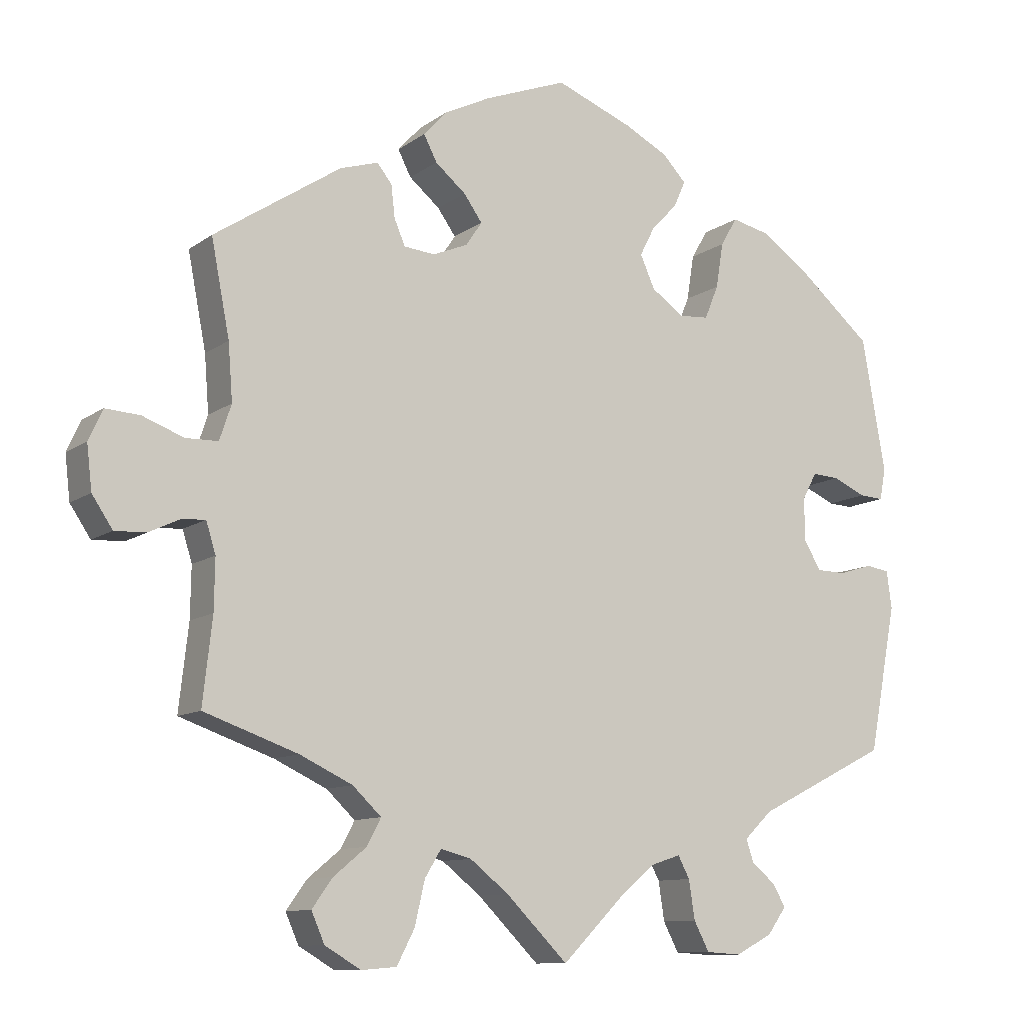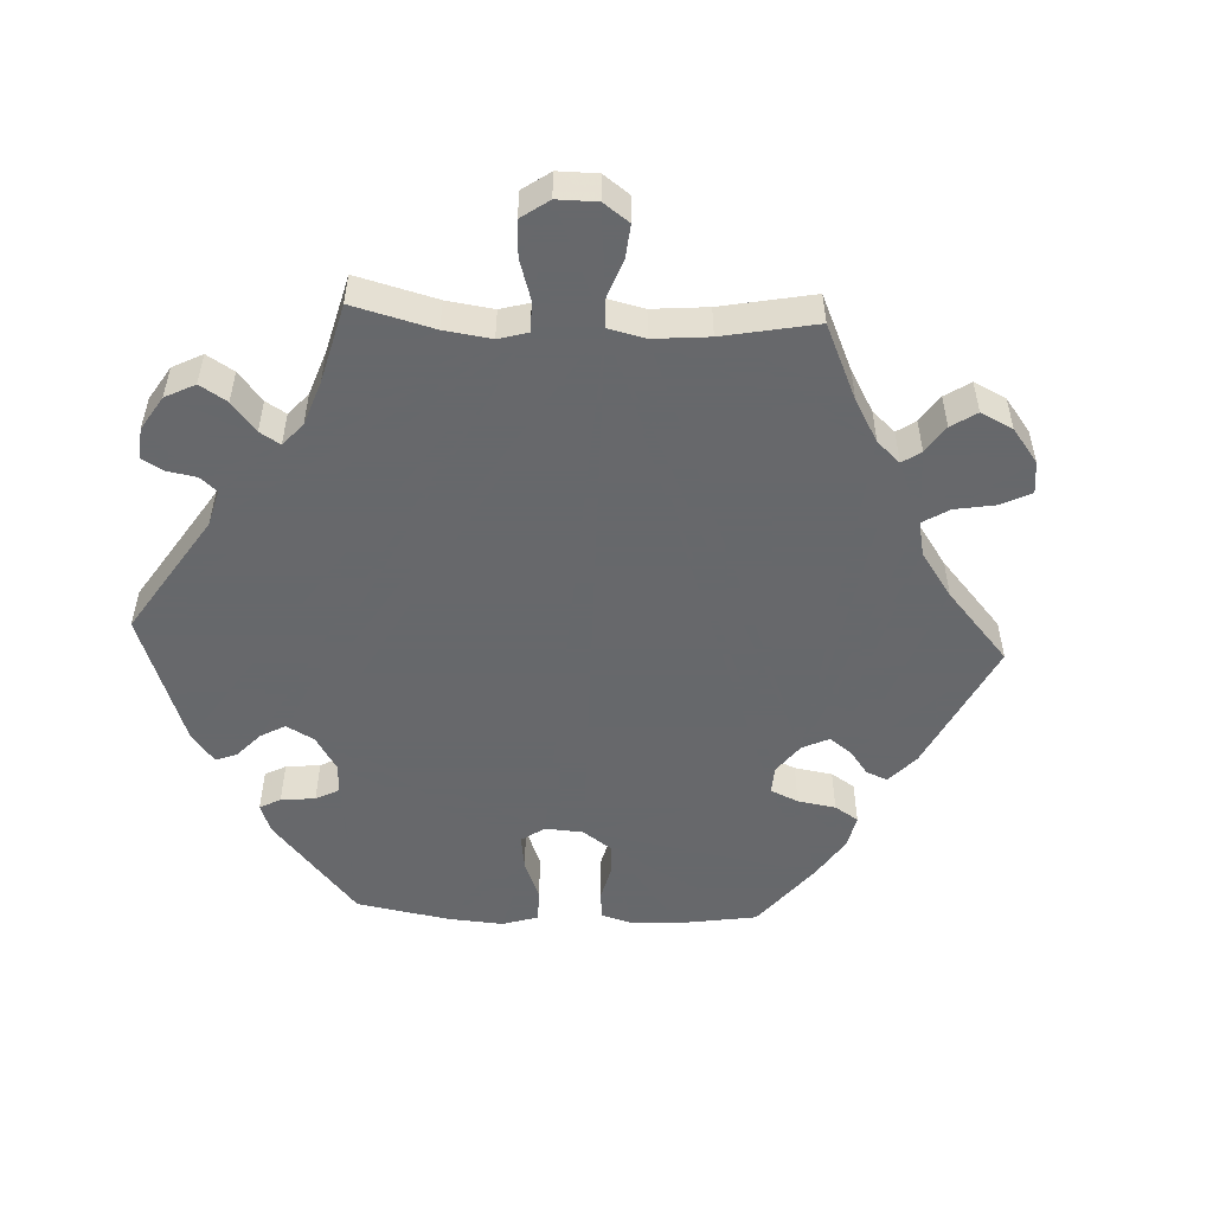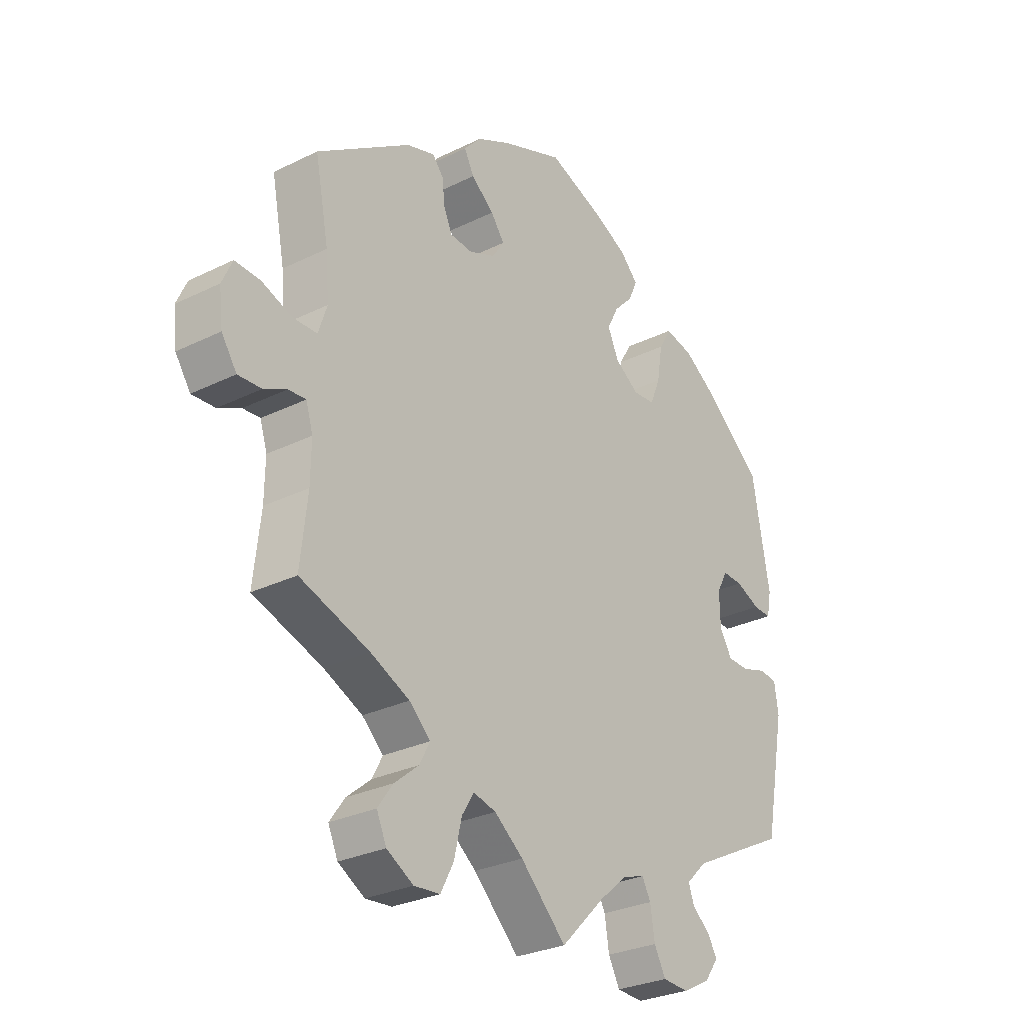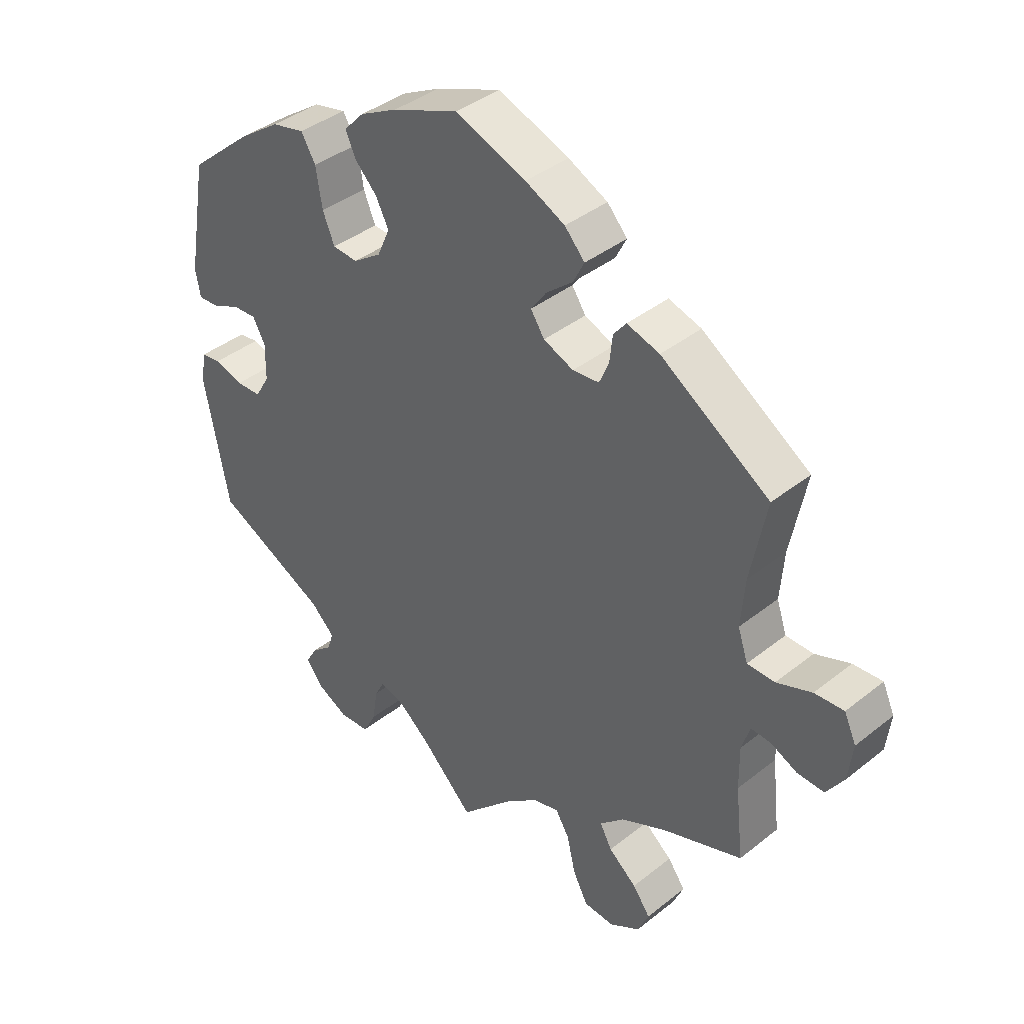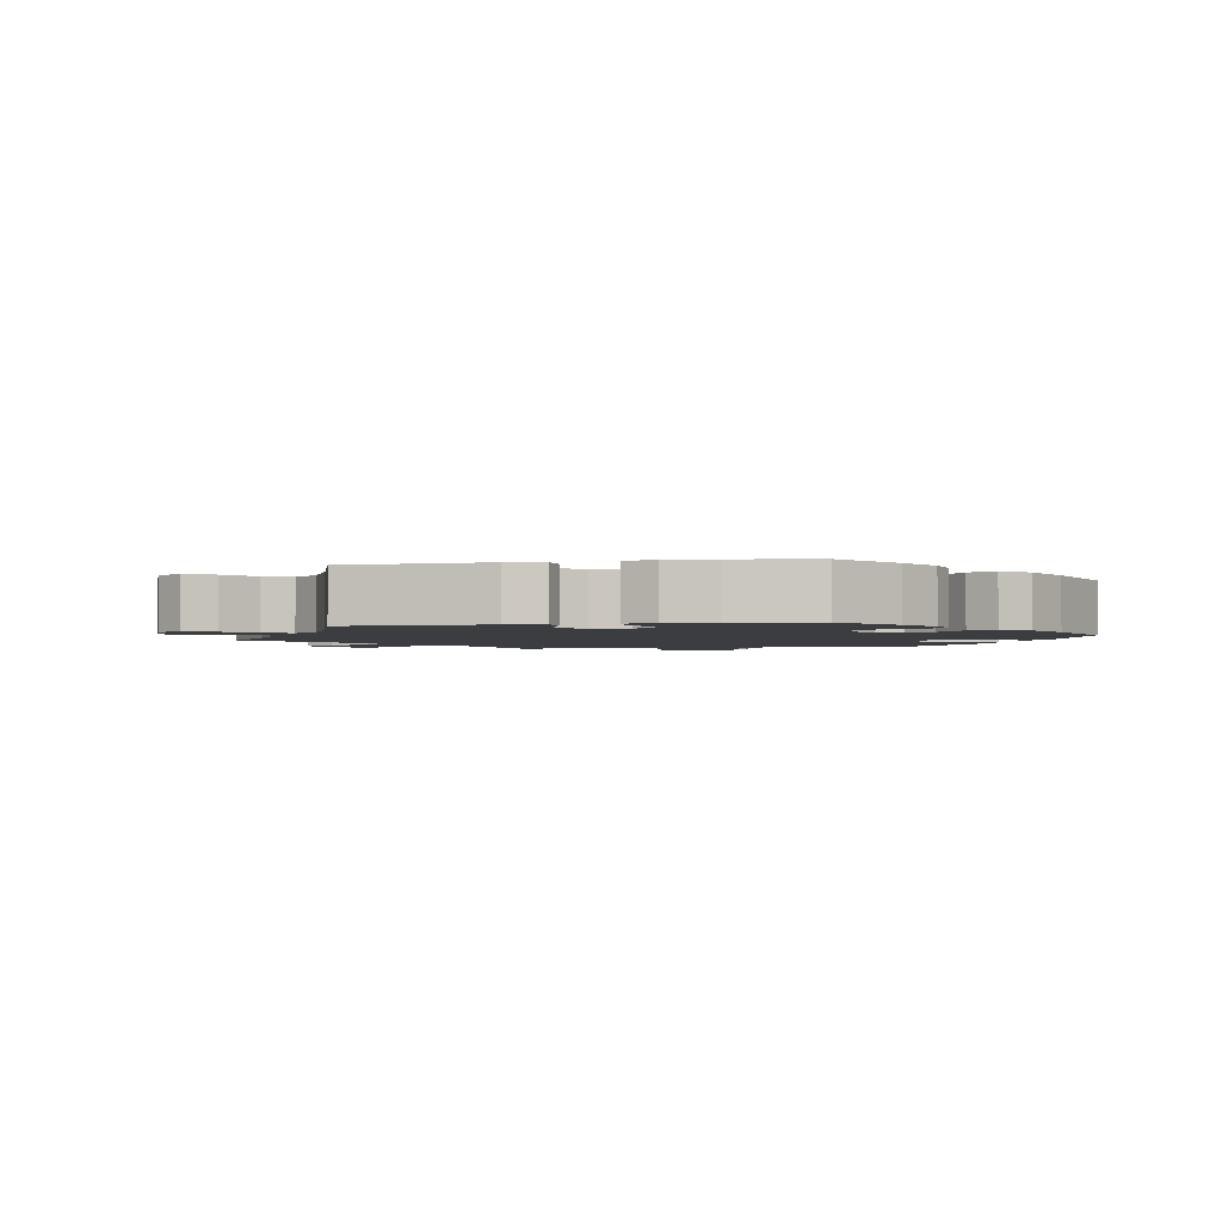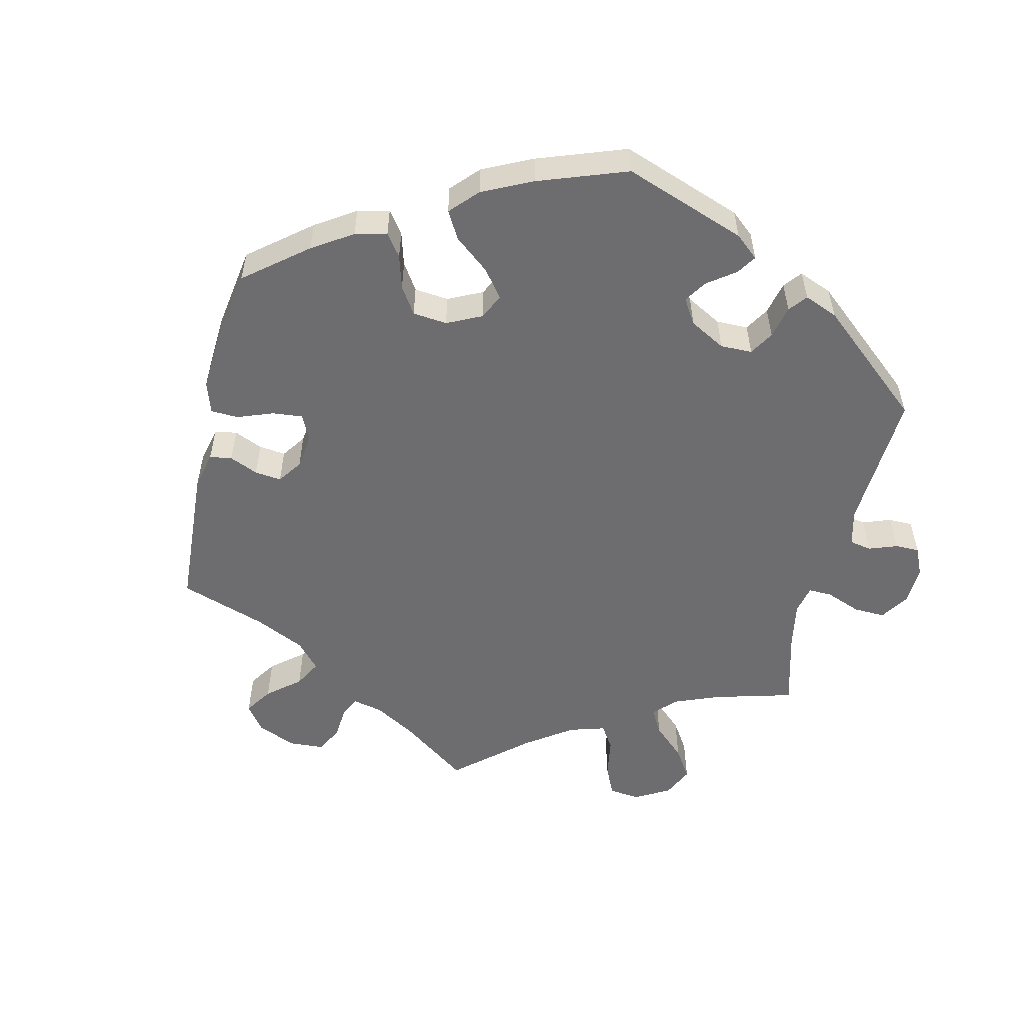
<metadata>
{"format":"obj","ext":"obj","renderer":"f3d","projection":"perspective","resolution":1024,"background":"white","views":[{"elev":-10.6,"azim":-30.8,"up":"+Z"},{"elev":-52.3,"azim":-152.7,"up":"+Y"},{"elev":-28.5,"azim":-53.4,"up":"+Z"},{"elev":39.4,"azim":-134.7,"up":"+Z"},{"elev":-2.4,"azim":-19.0,"up":"+Y"},{"elev":-54.1,"azim":47.0,"up":"+Y"}]}
</metadata>
<code>
v -0.084 0.07 -0.494
v -0.137 0.07 -0.452
v -0.179 0.07 -0.441
v -0.201 0.07 -0.477
v -0.215 0.07 -0.537
v -0.239 0.07 -0.583
v -0.287 0.07 -0.587
v -0.336 0.07 -0.558
v -0.354 0.07 -0.517
v -0.326 0.07 -0.478
v -0.281 0.07 -0.441
v -0.262 0.07 -0.405
v -0.301 0.07 -0.368
v -0.373 0.07 -0.334
v -0.501 0.07 -0.289
v -0.488 0.07 -0.173
v -0.487 0.07 -0.104
v -0.5 0.07 -0.062
v -0.532 0.07 -0.064
v -0.574 0.07 -0.084
v -0.617 0.07 -0.086
v -0.645 0.07 -0.044
v -0.652 0.07 0.016
v -0.633 0.07 0.058
v -0.586 0.07 0.055
v -0.53 0.07 0.034
v -0.486 0.07 0.035
v -0.47 0.07 0.083
v -0.476 0.07 0.16
v -0.501 0.07 0.289
v -0.328 0.07 0.403
v -0.276 0.07 0.419
v -0.256 0.07 0.394
v -0.251 0.07 0.35
v -0.236 0.07 0.315
v -0.194 0.07 0.311
v -0.146 0.07 0.331
v -0.124 0.07 0.364
v -0.149 0.07 0.399
v -0.191 0.07 0.434
v -0.209 0.07 0.469
v -0.177 0.07 0.504
v -0.114 0.07 0.535
v -0.001 0.07 0.578
v 0.104 0.07 0.537
v 0.164 0.07 0.506
v 0.196 0.07 0.472
v 0.18 0.07 0.436
v 0.145 0.07 0.4
v 0.124 0.07 0.359
v 0.144 0.07 0.314
v 0.189 0.07 0.283
v 0.229 0.07 0.286
v 0.248 0.07 0.332
v 0.258 0.07 0.394
v 0.281 0.07 0.433
v 0.333 0.07 0.421
v 0.398 0.07 0.376
v 0.5 0.07 0.289
v 0.532 0.07 0.107
v 0.524 0.07 0.064
v 0.491 0.07 0.066
v 0.446 0.07 0.086
v 0.409 0.07 0.088
v 0.389 0.07 0.051
v 0.39 0.07 -0.007
v 0.413 0.07 -0.046
v 0.453 0.07 -0.047
v 0.499 0.07 -0.033
v 0.531 0.07 -0.038
v 0.538 0.07 -0.089
v 0.5 0.07 -0.289
v 0.32 0.07 -0.379
v 0.282 0.07 -0.416
v 0.292 0.07 -0.446
v 0.325 0.07 -0.474
v 0.342 0.07 -0.504
v 0.316 0.07 -0.54
v 0.266 0.07 -0.566
v 0.218 0.07 -0.563
v 0.197 0.07 -0.523
v 0.189 0.07 -0.47
v 0.173 0.07 -0.44
v 0.133 0.07 -0.453
v 0.082 0.07 -0.496
v 0 0.07 -0.578
v -0.084 0 -0.494
v -0.137 0 -0.452
v -0.179 0 -0.441
v -0.201 0 -0.477
v -0.215 0 -0.537
v -0.239 0 -0.583
v -0.287 0 -0.587
v -0.336 0 -0.558
v -0.354 0 -0.517
v -0.326 0 -0.478
v -0.281 0 -0.441
v -0.262 0 -0.405
v -0.301 0 -0.368
v -0.373 0 -0.334
v -0.501 0 -0.289
v -0.488 0 -0.173
v -0.487 0 -0.104
v -0.5 0 -0.062
v -0.532 0 -0.064
v -0.574 0 -0.084
v -0.617 0 -0.086
v -0.645 0 -0.044
v -0.652 0 0.016
v -0.633 0 0.058
v -0.586 0 0.055
v -0.53 0 0.034
v -0.486 0 0.035
v -0.47 0 0.083
v -0.476 0 0.16
v -0.501 0 0.289
v -0.328 0 0.403
v -0.276 0 0.419
v -0.256 0 0.394
v -0.251 0 0.35
v -0.236 0 0.315
v -0.194 0 0.311
v -0.146 0 0.331
v -0.124 0 0.364
v -0.149 0 0.399
v -0.191 0 0.434
v -0.209 0 0.469
v -0.177 0 0.504
v -0.114 0 0.535
v -0.001 0 0.578
v 0.104 0 0.537
v 0.164 0 0.506
v 0.196 0 0.472
v 0.18 0 0.436
v 0.145 0 0.4
v 0.124 0 0.359
v 0.144 0 0.314
v 0.189 0 0.283
v 0.229 0 0.286
v 0.248 0 0.332
v 0.258 0 0.394
v 0.281 0 0.433
v 0.333 0 0.421
v 0.398 0 0.376
v 0.5 0 0.289
v 0.532 0 0.107
v 0.524 0 0.064
v 0.491 0 0.066
v 0.446 0 0.086
v 0.409 0 0.088
v 0.389 0 0.051
v 0.39 0 -0.007
v 0.413 0 -0.046
v 0.453 0 -0.047
v 0.499 0 -0.033
v 0.531 0 -0.038
v 0.538 0 -0.089
v 0.5 0 -0.289
v 0.32 0 -0.379
v 0.282 0 -0.416
v 0.292 0 -0.446
v 0.325 0 -0.474
v 0.342 0 -0.504
v 0.316 0 -0.54
v 0.266 0 -0.566
v 0.218 0 -0.563
v 0.197 0 -0.523
v 0.189 0 -0.47
v 0.173 0 -0.44
v 0.133 0 -0.453
v 0.082 0 -0.496
v 0 0 -0.578
f 85 86 1
f 84 85 1 2
f 83 84 2 3
f 79 80 81 82
f 79 82 83
f 78 79 83
f 75 76 77 78
f 74 75 78 83
f 73 74 83 3
f 71 72 73 3
f 68 69 70 71
f 67 68 71 3
f 60 61 62 63
f 60 63 64
f 59 60 64
f 58 59 64 65
f 54 55 56 57
f 53 54 57 58
f 46 47 48 49
f 46 49 50
f 45 46 50
f 44 45 50
f 43 44 50 51
f 39 40 41 42
f 38 39 42 43
f 31 32 33 34
f 29 30 31 34
f 28 29 34 35
f 27 28 35 36
f 23 24 25 26
f 23 26 27
f 22 23 27
f 19 20 21 22
f 18 19 22 27
f 17 18 27 36
f 14 15 16
f 13 14 16 17
f 12 13 17 36
f 8 9 10 11
f 8 11 12
f 7 8 12
f 4 5 6 7
f 3 4 7 12
f 66 67 3 12
f 53 58 65
f 52 53 65 66
f 51 52 66 12
f 38 43 51
f 37 38 51 12
f 12 36 37
f 87 172 171
f 88 87 171 170
f 89 88 170 169
f 168 167 166 165
f 169 168 165
f 169 165 164
f 164 163 162 161
f 169 164 161 160
f 89 169 160 159
f 89 159 158 157
f 157 156 155 154
f 89 157 154 153
f 149 148 147 146
f 150 149 146
f 150 146 145
f 151 150 145 144
f 143 142 141 140
f 144 143 140 139
f 135 134 133 132
f 136 135 132
f 136 132 131
f 136 131 130
f 137 136 130 129
f 128 127 126 125
f 129 128 125 124
f 120 119 118 117
f 120 117 116 115
f 121 120 115 114
f 122 121 114 113
f 112 111 110 109
f 113 112 109
f 113 109 108
f 108 107 106 105
f 113 108 105 104
f 122 113 104 103
f 102 101 100
f 103 102 100 99
f 122 103 99 98
f 97 96 95 94
f 98 97 94
f 98 94 93
f 93 92 91 90
f 98 93 90 89
f 98 89 153 152
f 151 144 139
f 152 151 139 138
f 98 152 138 137
f 137 129 124
f 98 137 124 123
f 123 122 98
f 1 87 88 2
f 2 88 89 3
f 3 89 90 4
f 4 90 91 5
f 5 91 92 6
f 6 92 93 7
f 7 93 94 8
f 8 94 95 9
f 9 95 96 10
f 10 96 97 11
f 11 97 98 12
f 12 98 99 13
f 13 99 100 14
f 14 100 101 15
f 15 101 102 16
f 16 102 103 17
f 17 103 104 18
f 18 104 105 19
f 19 105 106 20
f 20 106 107 21
f 21 107 108 22
f 22 108 109 23
f 23 109 110 24
f 24 110 111 25
f 25 111 112 26
f 26 112 113 27
f 27 113 114 28
f 28 114 115 29
f 29 115 116 30
f 30 116 117 31
f 31 117 118 32
f 32 118 119 33
f 33 119 120 34
f 34 120 121 35
f 35 121 122 36
f 36 122 123 37
f 37 123 124 38
f 38 124 125 39
f 39 125 126 40
f 40 126 127 41
f 41 127 128 42
f 42 128 129 43
f 43 129 130 44
f 44 130 131 45
f 45 131 132 46
f 46 132 133 47
f 47 133 134 48
f 48 134 135 49
f 49 135 136 50
f 50 136 137 51
f 51 137 138 52
f 52 138 139 53
f 53 139 140 54
f 54 140 141 55
f 55 141 142 56
f 56 142 143 57
f 57 143 144 58
f 58 144 145 59
f 59 145 146 60
f 60 146 147 61
f 61 147 148 62
f 62 148 149 63
f 63 149 150 64
f 64 150 151 65
f 65 151 152 66
f 66 152 153 67
f 67 153 154 68
f 68 154 155 69
f 69 155 156 70
f 70 156 157 71
f 71 157 158 72
f 72 158 159 73
f 73 159 160 74
f 74 160 161 75
f 75 161 162 76
f 76 162 163 77
f 77 163 164 78
f 78 164 165 79
f 79 165 166 80
f 80 166 167 81
f 81 167 168 82
f 82 168 169 83
f 83 169 170 84
f 84 170 171 85
f 85 171 172 86
f 86 172 87 1

</code>
